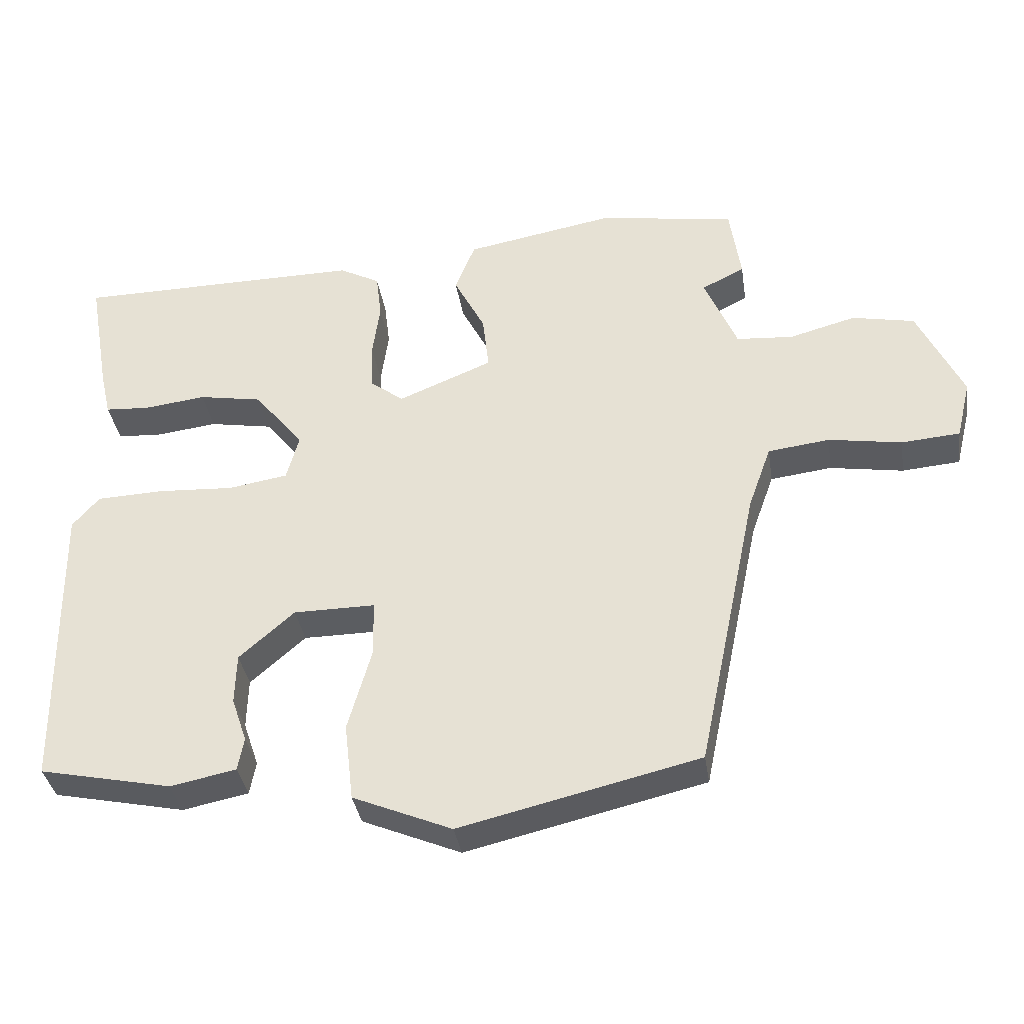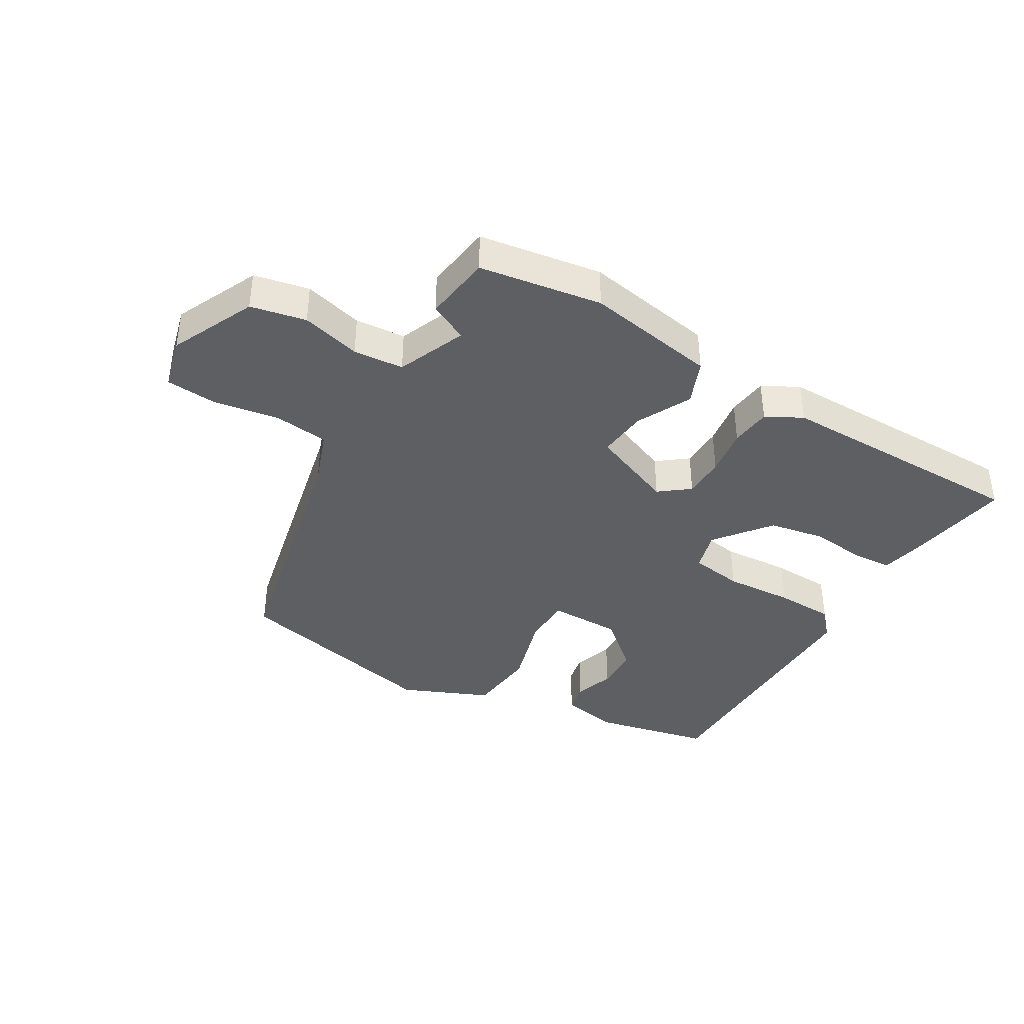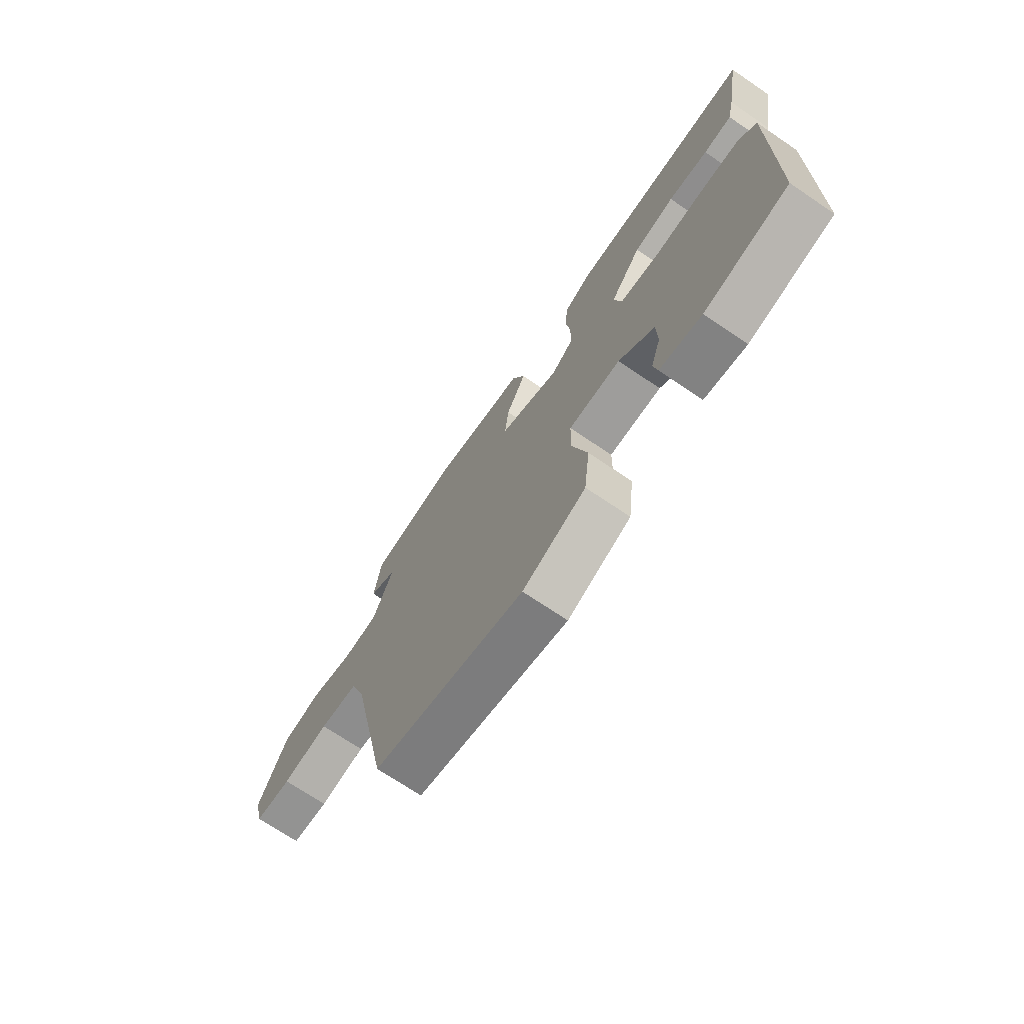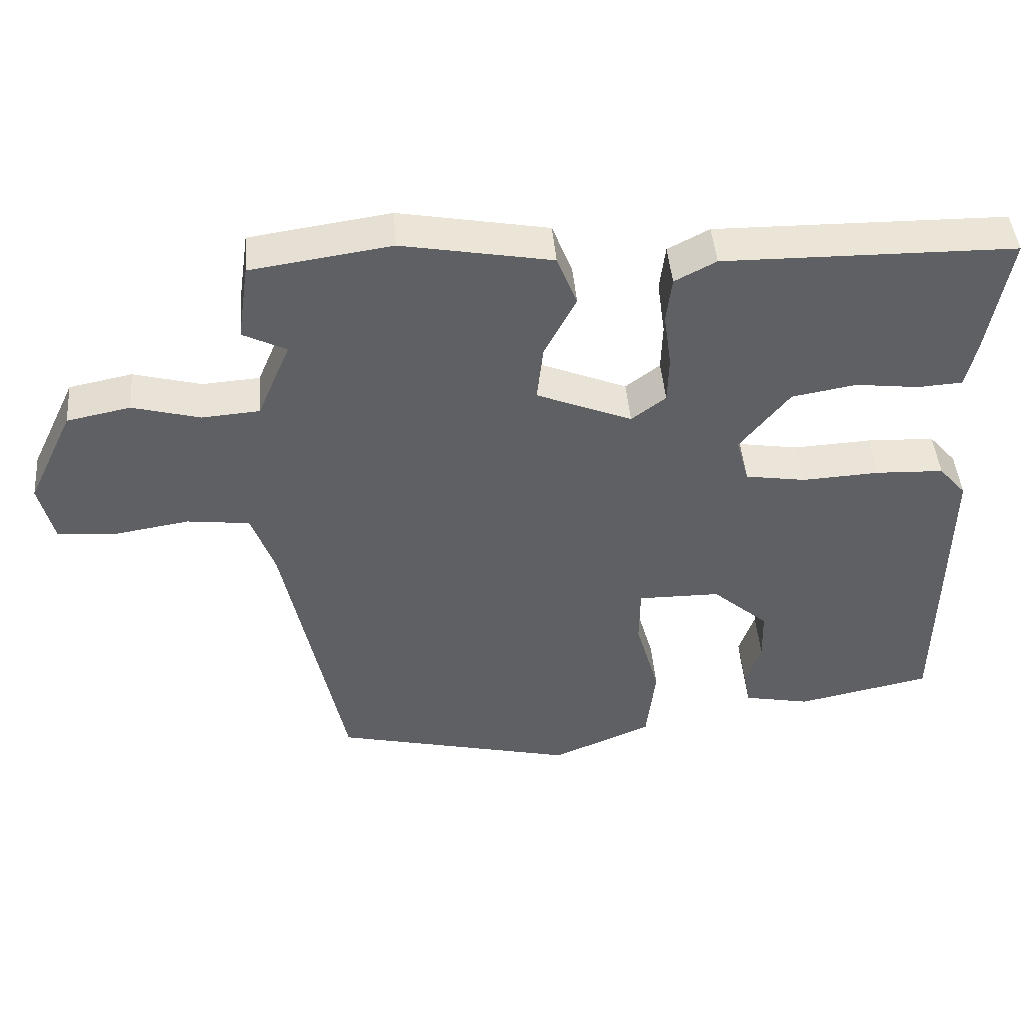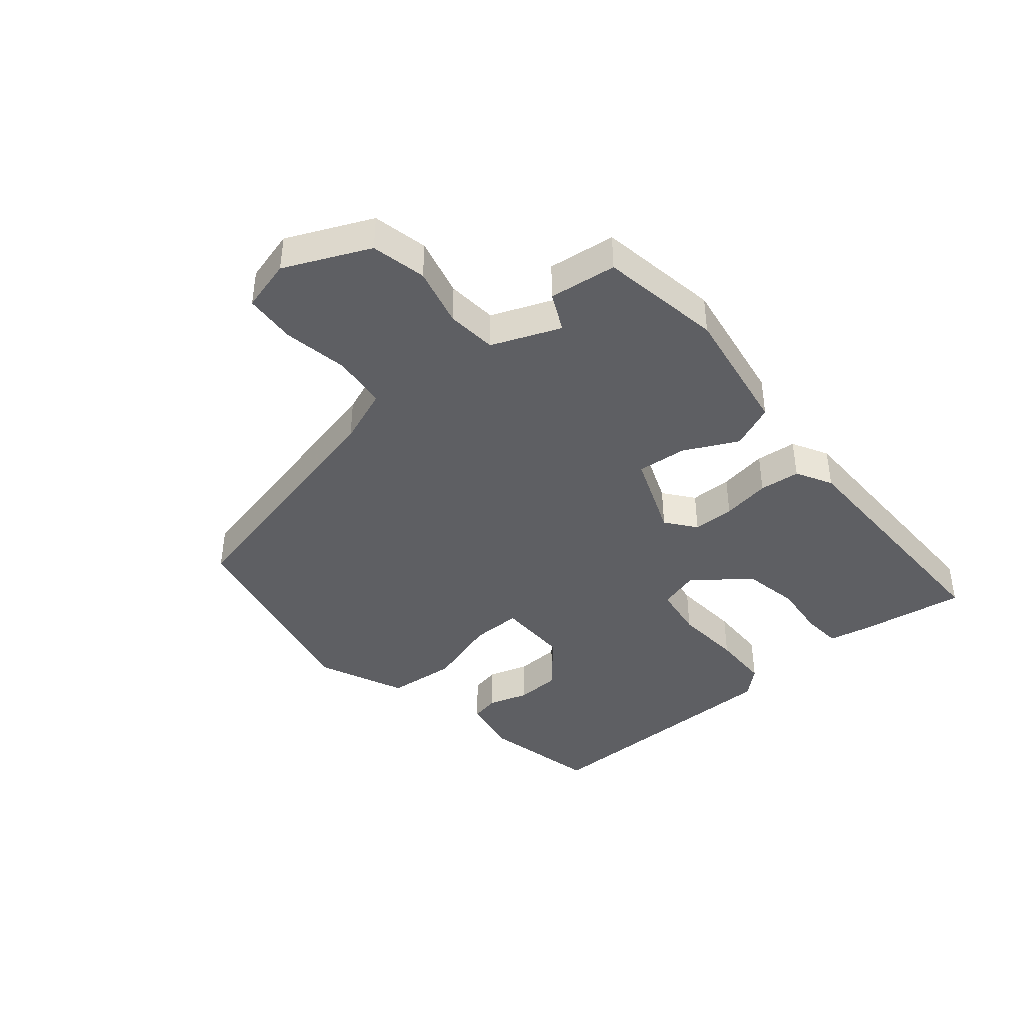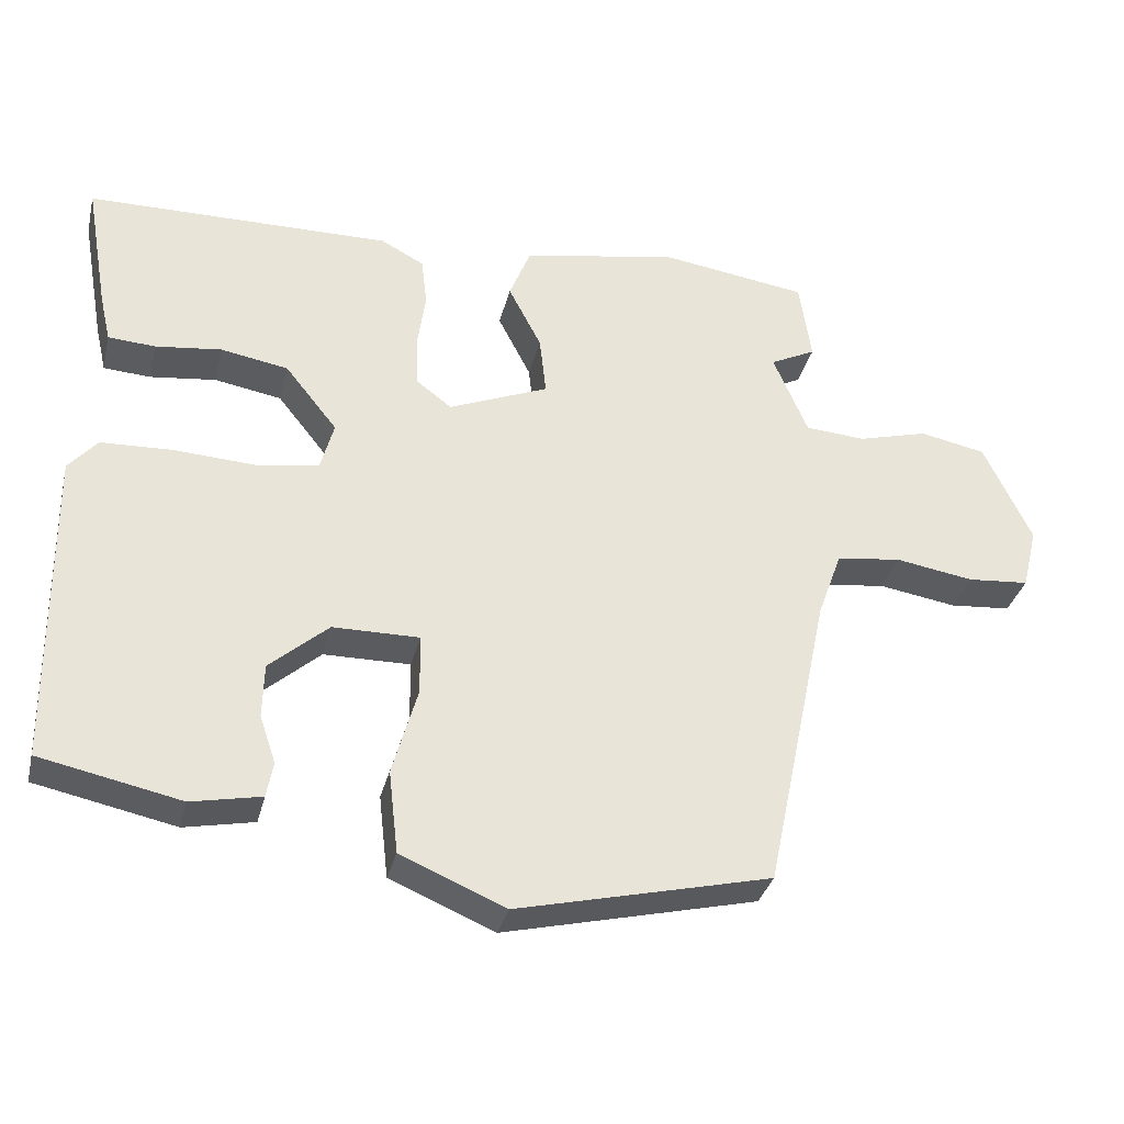
<metadata>
{"format":"obj","ext":"obj","renderer":"f3d","projection":"perspective","resolution":1024,"background":"white","views":[{"elev":-35.8,"azim":-171.4,"up":"+Z"},{"elev":-39.5,"azim":-30.0,"up":"+Y"},{"elev":-71.0,"azim":55.9,"up":"+Z"},{"elev":45.2,"azim":-4.7,"up":"+Z"},{"elev":-41.3,"azim":-48.9,"up":"+Y"},{"elev":-33.4,"azim":166.5,"up":"+Z"}]}
</metadata>
<code>
v 0.548 0.07 0.483
v 0.517 0.07 0.307
v 0.502 0.07 0.242
v 0.438 0.07 0.238
v 0.348 0.07 0.249
v 0.256 0.07 0.233
v 0.185 0.07 0.144
v 0.203 0.07 0.078
v 0.289 0.07 0.064
v 0.4 0.07 0.07
v 0.496 0.07 0.066
v 0.535 0.07 0.021
v 0.529 0.07 -0.41
v 0.338 0.07 -0.45
v 0.243 0.07 -0.431
v 0.234 0.07 -0.383
v 0.256 0.07 -0.318
v 0.254 0.07 -0.245
v 0.174 0.07 -0.175
v 0.056 0.07 -0.174
v 0.055 0.07 -0.256
v 0.089 0.07 -0.376
v 0.076 0.07 -0.489
v -0.067 0.07 -0.549
v -0.412 0.07 -0.467
v -0.499 0.07 -0.051
v -0.532 0.07 0.041
v -0.621 0.07 0.052
v -0.727 0.07 0.035
v -0.811 0.07 0.042
v -0.832 0.07 0.127
v -0.767 0.07 0.264
v -0.677 0.07 0.282
v -0.581 0.07 0.256
v -0.499 0.07 0.262
v -0.452 0.07 0.373
v -0.514 0.07 0.404
v -0.498 0.07 0.514
v -0.298 0.07 0.543
v -0.085 0.07 0.504
v -0.056 0.07 0.431
v -0.101 0.07 0.344
v -0.11 0.07 0.263
v 0.026 0.07 0.207
v 0.075 0.07 0.244
v 0.077 0.07 0.312
v 0.066 0.07 0.391
v 0.074 0.07 0.457
v 0.133 0.07 0.488
v 0.548 0 0.483
v 0.517 0 0.307
v 0.502 0 0.242
v 0.438 0 0.238
v 0.348 0 0.249
v 0.256 0 0.233
v 0.185 0 0.144
v 0.203 0 0.078
v 0.289 0 0.064
v 0.4 0 0.07
v 0.496 0 0.066
v 0.535 0 0.021
v 0.529 0 -0.41
v 0.338 0 -0.45
v 0.243 0 -0.431
v 0.234 0 -0.383
v 0.256 0 -0.318
v 0.254 0 -0.245
v 0.174 0 -0.175
v 0.056 0 -0.174
v 0.055 0 -0.256
v 0.089 0 -0.376
v 0.076 0 -0.489
v -0.067 0 -0.549
v -0.412 0 -0.467
v -0.499 0 -0.051
v -0.532 0 0.041
v -0.621 0 0.052
v -0.727 0 0.035
v -0.811 0 0.042
v -0.832 0 0.127
v -0.767 0 0.264
v -0.677 0 0.282
v -0.581 0 0.256
v -0.499 0 0.262
v -0.452 0 0.373
v -0.514 0 0.404
v -0.498 0 0.514
v -0.298 0 0.543
v -0.085 0 0.504
v -0.056 0 0.431
v -0.101 0 0.344
v -0.11 0 0.263
v 0.026 0 0.207
v 0.075 0 0.244
v 0.077 0 0.312
v 0.066 0 0.391
v 0.074 0 0.457
v 0.133 0 0.488
f 3 4 5
f 2 3 5
f 1 2 5
f 49 1 5
f 48 49 5
f 47 48 5
f 46 47 5
f 45 46 5 6
f 44 45 6 7
f 40 41 42
f 39 40 42
f 38 39 42
f 37 38 42
f 36 37 42
f 35 36 42 43
f 34 35 43 44
f 32 33 34
f 31 32 34
f 30 31 34
f 29 30 34
f 28 29 34
f 44 7 8
f 34 44 8
f 28 34 8
f 27 28 8
f 24 25 26
f 23 24 26
f 22 23 26
f 21 22 26
f 20 21 26 27
f 15 16 17
f 14 15 17
f 13 14 17
f 12 13 17
f 11 12 17
f 10 11 17
f 9 10 17 18
f 27 8 9
f 20 27 9
f 19 20 9
f 9 18 19
f 54 53 52
f 54 52 51
f 54 51 50
f 54 50 98
f 54 98 97
f 54 97 96
f 54 96 95
f 55 54 95 94
f 56 55 94 93
f 91 90 89
f 91 89 88
f 91 88 87
f 91 87 86
f 91 86 85
f 92 91 85 84
f 93 92 84 83
f 83 82 81
f 83 81 80
f 83 80 79
f 83 79 78
f 83 78 77
f 57 56 93
f 57 93 83
f 57 83 77
f 57 77 76
f 75 74 73
f 75 73 72
f 75 72 71
f 75 71 70
f 76 75 70 69
f 66 65 64
f 66 64 63
f 66 63 62
f 66 62 61
f 66 61 60
f 66 60 59
f 67 66 59 58
f 58 57 76
f 58 76 69
f 58 69 68
f 68 67 58
f 1 50 51 2
f 2 51 52 3
f 3 52 53 4
f 4 53 54 5
f 5 54 55 6
f 6 55 56 7
f 7 56 57 8
f 8 57 58 9
f 9 58 59 10
f 10 59 60 11
f 11 60 61 12
f 12 61 62 13
f 13 62 63 14
f 14 63 64 15
f 15 64 65 16
f 16 65 66 17
f 17 66 67 18
f 18 67 68 19
f 19 68 69 20
f 20 69 70 21
f 21 70 71 22
f 22 71 72 23
f 23 72 73 24
f 24 73 74 25
f 25 74 75 26
f 26 75 76 27
f 27 76 77 28
f 28 77 78 29
f 29 78 79 30
f 30 79 80 31
f 31 80 81 32
f 32 81 82 33
f 33 82 83 34
f 34 83 84 35
f 35 84 85 36
f 36 85 86 37
f 37 86 87 38
f 38 87 88 39
f 39 88 89 40
f 40 89 90 41
f 41 90 91 42
f 42 91 92 43
f 43 92 93 44
f 44 93 94 45
f 45 94 95 46
f 46 95 96 47
f 47 96 97 48
f 48 97 98 49
f 49 98 50 1

</code>
